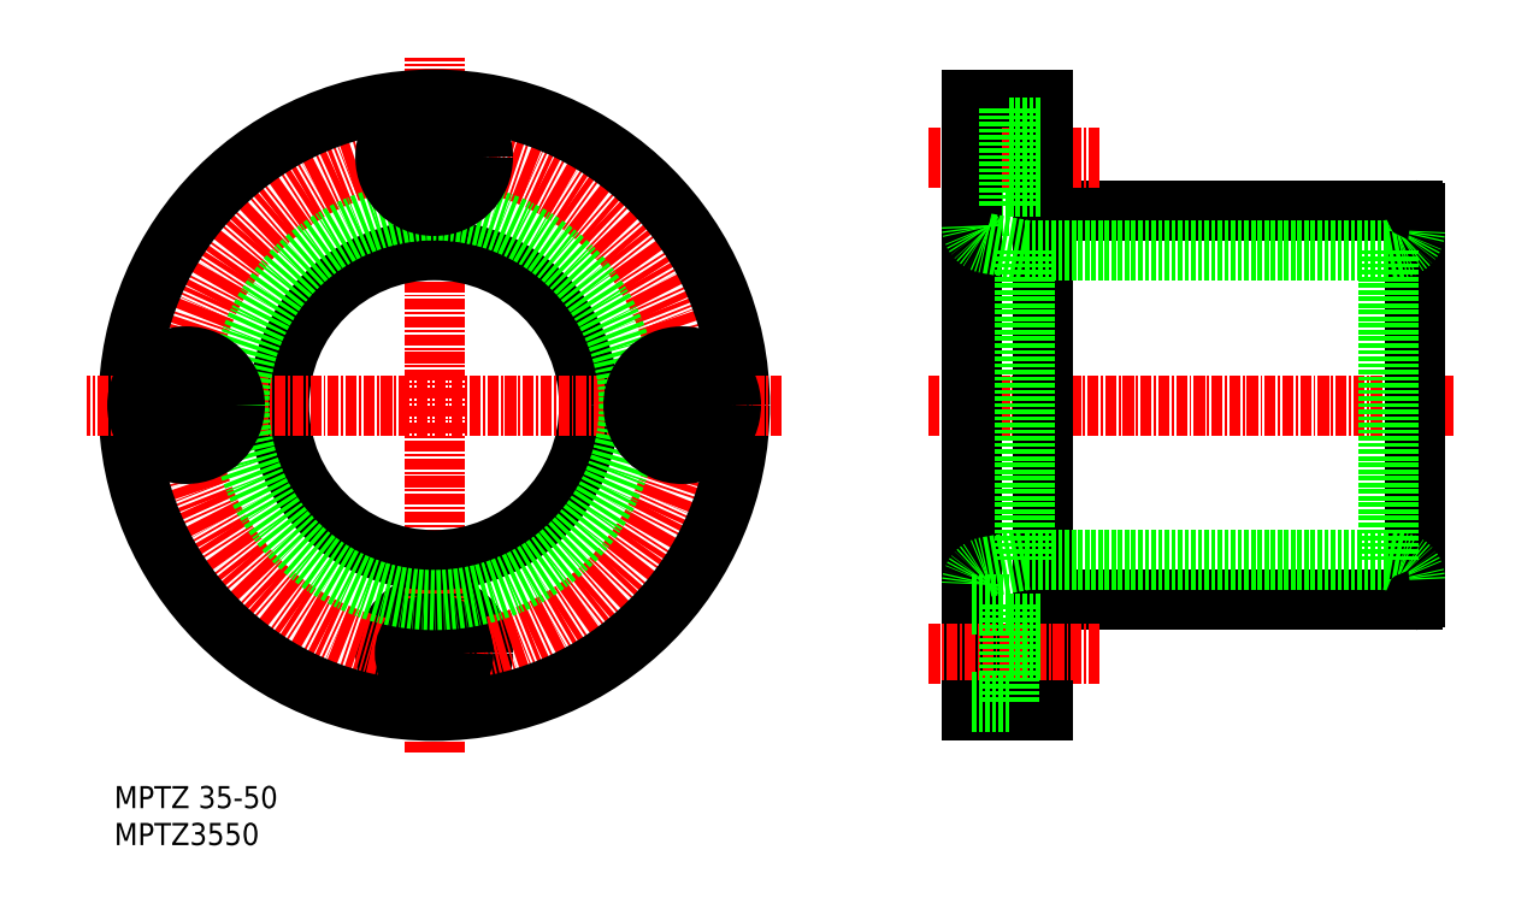
<metadata>
{"format":"dxf","ext":"dxf","renderer":"ezdxf+matplotlib","layout":"modelspace","background":"white","min_lineweight":24,"dpi":150}
</metadata>
<code>
0
SECTION
2
ENTITIES
0
CIRCLE
8
0
10
71.33
20
71.09
30
0
40
5.5
0
LINE
8
CENTER
10
71.33
20
59.83
30
0
11
71.33
21
138.3
31
0
0
LINE
8
CENTER
10
71.33
20
59.83
30
0
11
71.33
21
138.3
31
0
0
CIRCLE
8
CENTER
10
71.33
20
99.09
30
0
40
28
0
CIRCLE
8
0
10
71.33
20
99.09
30
0
40
34.5
0
TEXT
8
0
10
35.22
20
49.42
30
0
40
2.5
1
MPTZ3550
0
TEXT
8
0
10
35.22
20
53.59
30
0
40
2.5
1
MPTZ 35-50
0
CIRCLE
8
0
10
71.33
20
71.09
30
0
40
3.3
0
CIRCLE
8
0
10
71.33
20
99.09
30
0
40
17.5
0
LINE
8
CENTER
10
110.6
20
99.09
30
0
11
32.08
21
99.09
31
0
0
CIRCLE
8
0
10
71.33
20
99.09
30
0
40
22
0
CIRCLE
8
0
10
43.33
20
99.09
30
0
40
5.5
0
CIRCLE
8
0
10
43.33
20
99.09
30
0
40
3.3
0
CIRCLE
8
0
10
99.33
20
99.09
30
0
40
5.5
0
CIRCLE
8
0
10
99.33
20
99.09
30
0
40
3.3
0
CIRCLE
8
0
10
71.33
20
127.1
30
0
40
5.5
0
CIRCLE
8
0
10
71.33
20
127.1
30
0
40
3.3
0
LINE
8
0
10
140
20
121.1
30
0
11
181.7
21
121.1
31
0
0
LINE
8
CENTER
10
186.3
20
99.09
30
0
11
127.2
21
99.09
31
0
0
LINE
8
0
10
140
20
121.1
30
0
11
140
21
77.09
31
0
0
LINE
8
0
10
132
20
132.6
30
0
11
136.2
21
132.6
31
0
0
LINE
8
0
10
132
20
121.6
30
0
11
136.2
21
121.6
31
0
0
LINE
8
0
10
132
20
133.6
30
0
11
140
21
133.6
31
0
0
LINE
8
CENTER
10
127.2
20
127.1
30
0
11
146.4
21
127.1
31
0
0
LINE
8
0
10
132
20
133.6
30
0
11
132
21
64.59
31
0
0
LINE
8
0
10
140
20
133.6
30
0
11
140
21
121.1
31
0
0
LINE
8
0
10
136.2
20
121.6
30
0
11
136.2
21
132.6
31
0
0
LINE
8
0
10
136.2
20
123.8
30
0
11
140
21
123.8
31
0
0
LINE
8
0
10
136.2
20
130.4
30
0
11
140
21
130.4
31
0
0
LINE
8
0
10
182
20
120.8
30
0
11
182
21
77.39
31
0
0
LINE
8
0
10
140
20
77.09
30
0
11
181.7
21
77.09
31
0
0
LINE
8
0
10
140
20
64.59
30
0
11
140
21
77.09
31
0
0
LINE
8
CENTER
10
127.2
20
71.09
30
0
11
146.4
21
71.09
31
0
0
LINE
8
0
10
136.2
20
67.79
30
0
11
140
21
67.79
31
0
0
LINE
8
0
10
136.2
20
74.39
30
0
11
140
21
74.39
31
0
0
LINE
8
0
10
132
20
64.59
30
0
11
140
21
64.59
31
0
0
LINE
8
0
10
136.2
20
76.59
30
0
11
136.2
21
65.59
31
0
0
LINE
8
0
10
132
20
76.59
30
0
11
136.2
21
76.59
31
0
0
LINE
8
0
10
132
20
65.59
30
0
11
136.2
21
65.59
31
0
0
LINE
8
0
10
138
20
116.6
30
0
11
133.7
21
117.4
31
0
0
ARC
8
0
10
134
20
119.3
30
0
40
2
50
180
51
260
0
LINE
8
0
10
138
20
116.6
30
0
11
138
21
81.59
31
0
0
LINE
8
0
10
138
20
116.6
30
0
11
179
21
116.6
31
0
0
ARC
8
0
10
134
20
78.85
30
0
40
2
50
100
51
180
0
LINE
8
0
10
138
20
81.59
30
0
11
133.7
21
80.82
31
0
0
LINE
8
0
10
138
20
81.59
30
0
11
179
21
81.59
31
0
0
LINE
8
0
10
179
20
116.6
30
0
11
179
21
81.59
31
0
0
ARC
8
0
10
180
20
79.38
30
0
40
2
50
0
51
80
0
LINE
8
0
10
179
20
81.59
30
0
11
180.4
21
81.35
31
0
0
ARC
8
0
10
180
20
118.8
30
0
40
2
50
280
51
0
0
LINE
8
0
10
179
20
116.6
30
0
11
180.4
21
116.8
31
0
0
ARC
8
0
10
181.7
20
120.8
30
0
40
0.3
50
1.018e-13
51
90
0
ARC
8
0
10
181.7
20
77.39
30
0
40
0.3
50
270
51
1.145e-13
0
ENDSEC
0
EOF

</code>
